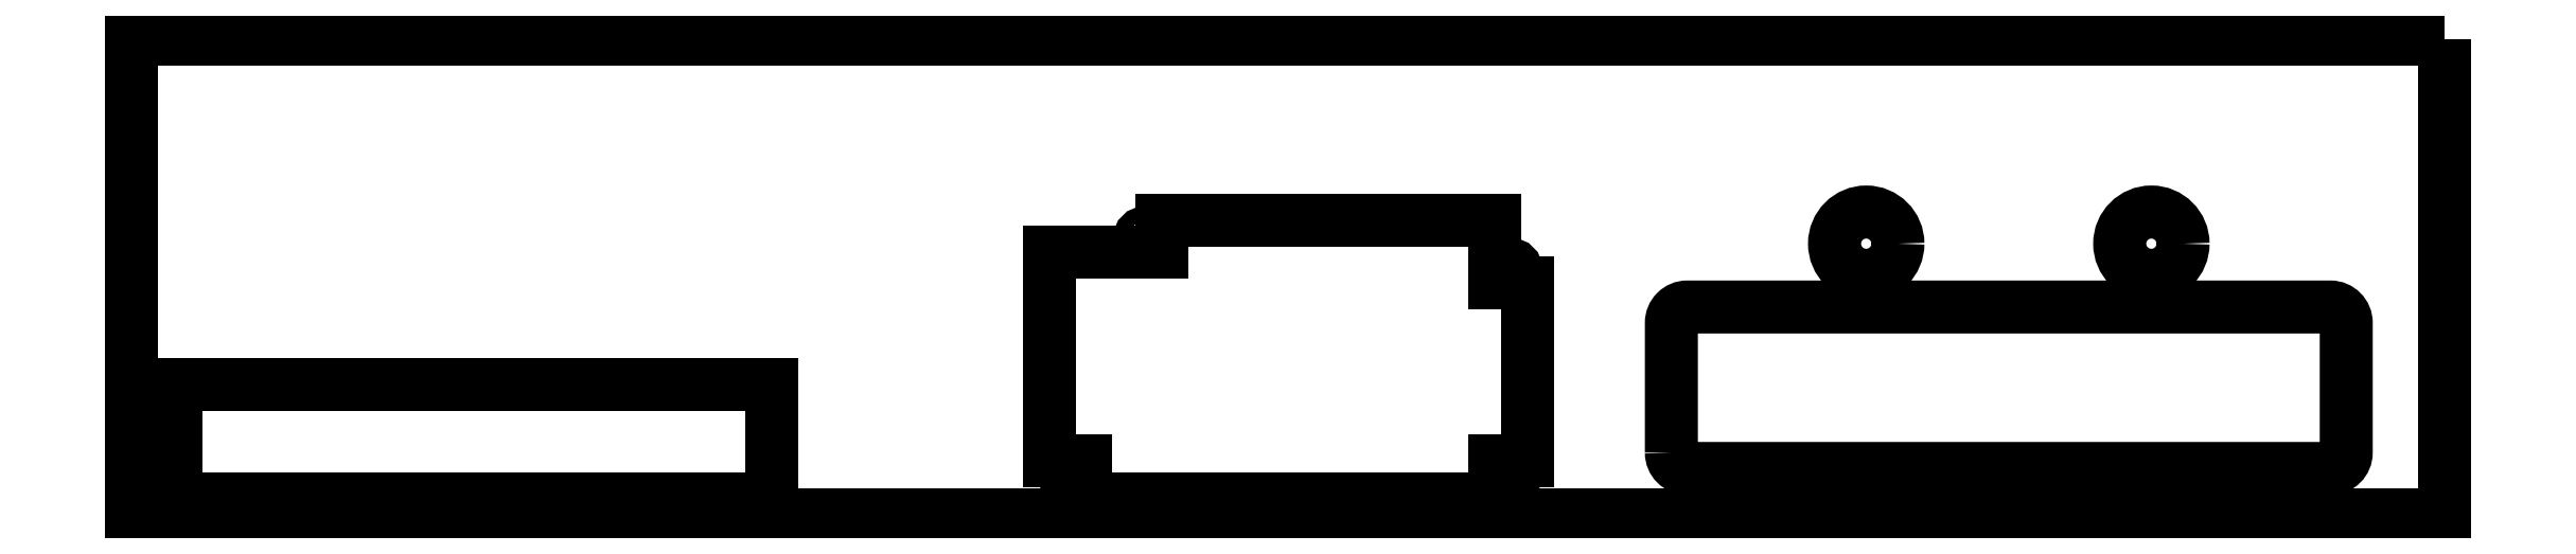
<metadata>
{"format":"dxf","ext":"dxf","renderer":"ezdxf+matplotlib","layout":"modelspace","background":"white","min_lineweight":24,"dpi":150}
</metadata>
<code>
0
SECTION
2
ENTITIES
0
LWPOLYLINE
8
0
90
4
70
1
43
0
10
-711
20
0
10
-711
20
36
10
-523
20
36
10
-523
20
0
0
LWPOLYLINE
8
0
90
4
70
1
43
0
10
5
20
145
10
-725
20
145
10
-725
20
-5
10
5
20
-5
0
LWPOLYLINE
8
0
90
4
70
1
43
0
10
-404.9
20
84
10
-403.9
20
84
42
-1
10
-403.9
20
80
10
-404.9
20
80
42
-1
0
LWPOLYLINE
8
0
90
4
70
1
43
0
10
-290.9
20
74
10
-289.9
20
74
42
-1
10
-289.9
20
70
10
-290.9
20
70
42
-1
0
LWPOLYLINE
8
0
90
4
70
1
43
0
10
-428.9
20
10
42
1
10
-428.9
20
6
10
-427.9
20
6
42
1
10
-427.9
20
10
0
LWPOLYLINE
8
0
90
4
70
1
43
0
10
-290.9
20
10
42
1
10
-290.9
20
6
10
-289.9
20
6
42
1
10
-289.9
20
10
0
CIRCLE
8
0
10
-87.5
20
80.5
30
0
40
10
210
0
220
0
230
1
0
CIRCLE
8
0
10
-177.5
20
80.5
30
0
40
10
210
0
220
0
230
1
0
LWPOLYLINE
8
0
90
8
70
1
43
0
10
-239
20
14.5
10
-239
20
55.5
42
-0.4142
10
-234
20
60.5
10
-31
20
60.5
42
-0.4142
10
-26
20
55.5
10
-26
20
14.5
42
-0.4142
10
-31
20
9.5
10
-234
20
9.5
42
-0.4142
0
LWPOLYLINE
8
0
90
12
70
1
43
0
10
-294.9
20
1.436e-13
10
-423.9
20
2.525e-13
10
-423.9
20
12
10
-435.4
20
12
10
-435.4
20
78
10
-399.9
20
78
10
-399.9
20
88
10
-294.9
20
88
10
-294.9
20
68
10
-284.4
20
68
10
-284.4
20
12
10
-294.9
20
12
0
ENDSEC
0
EOF

</code>
